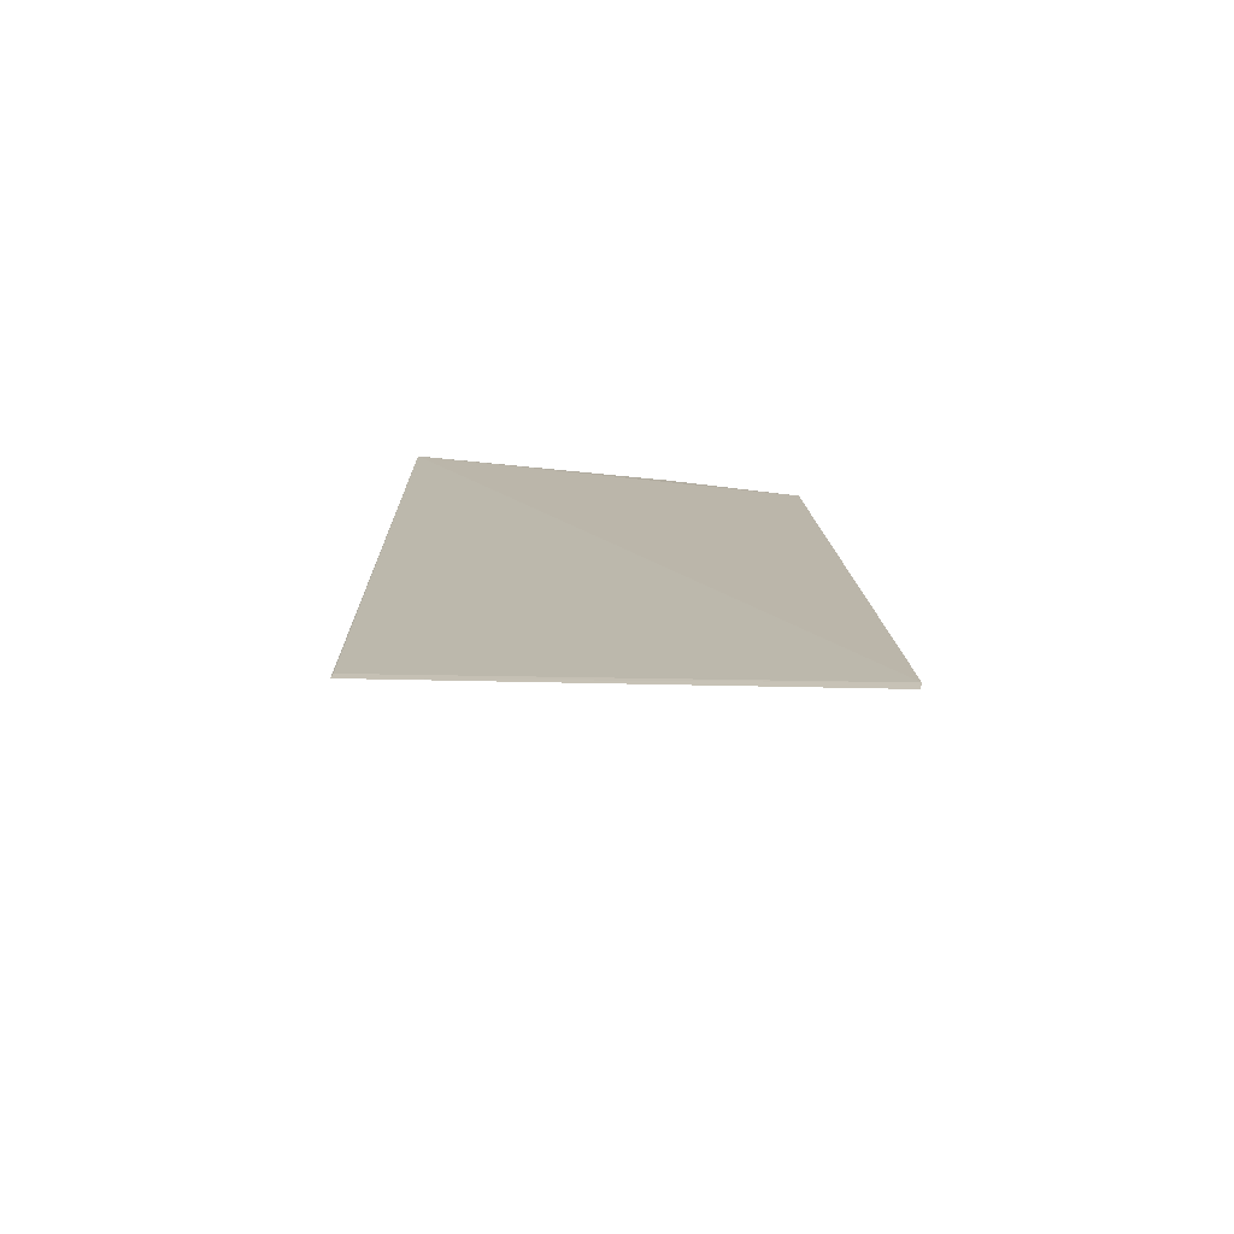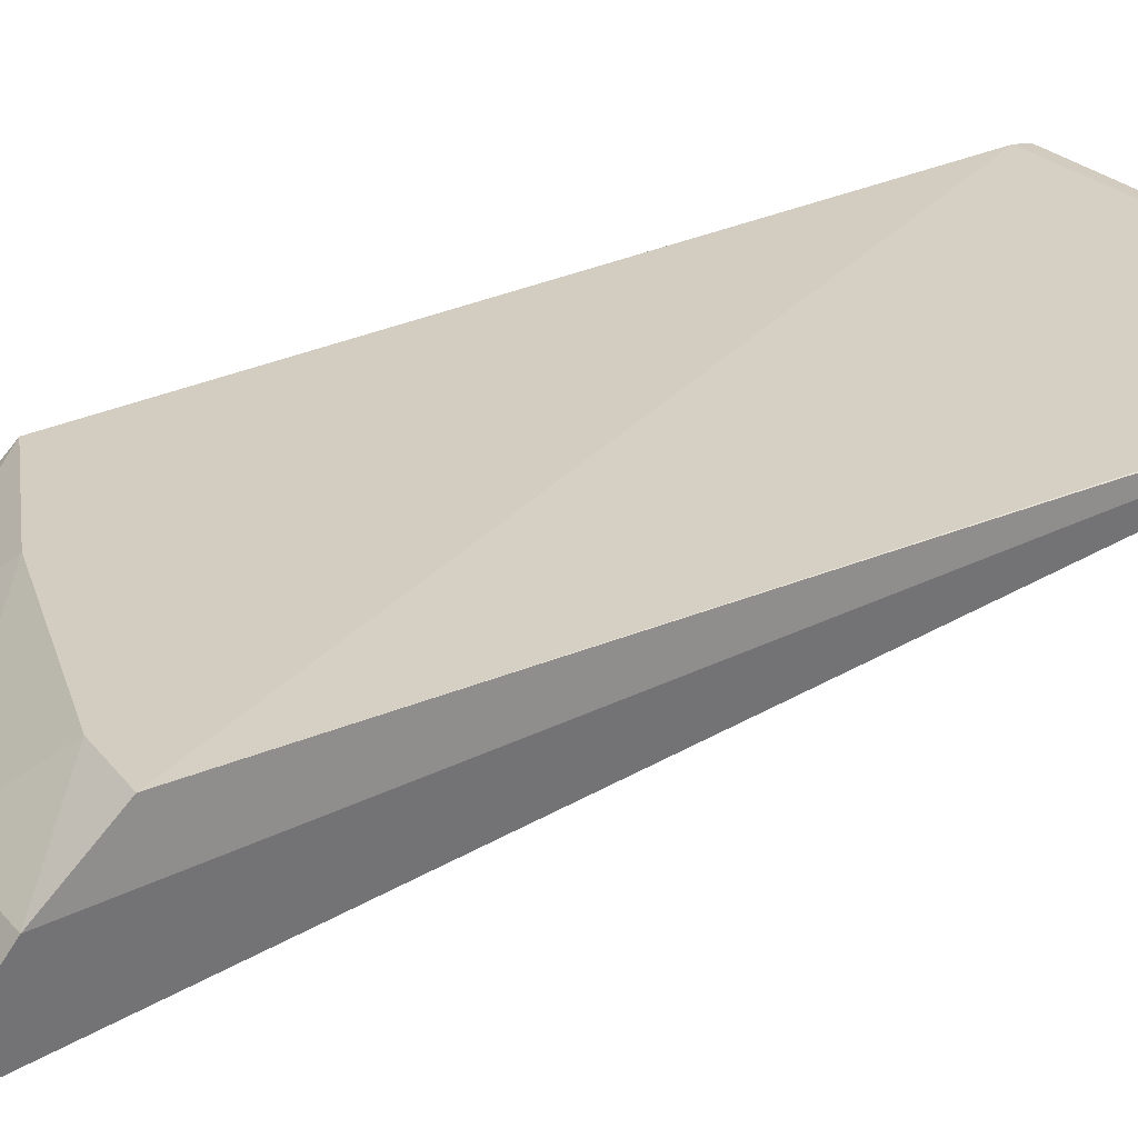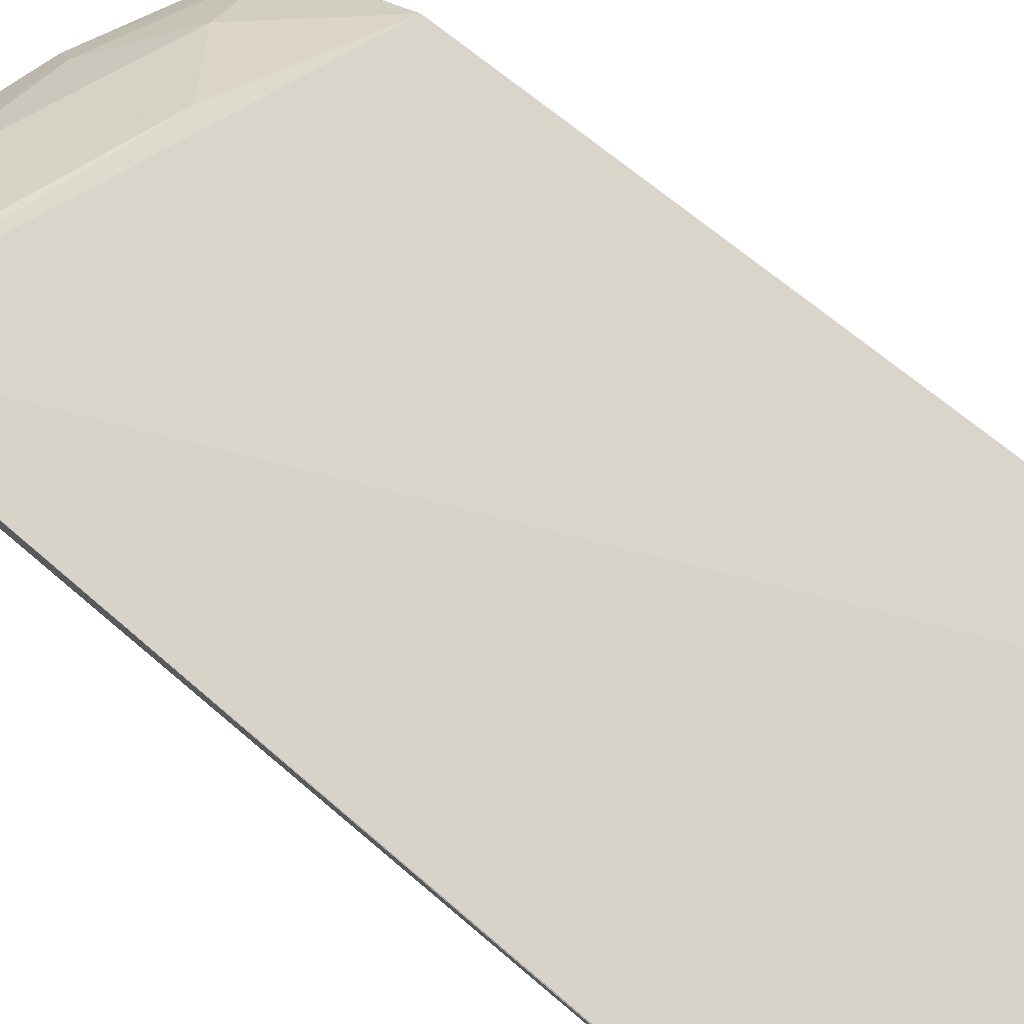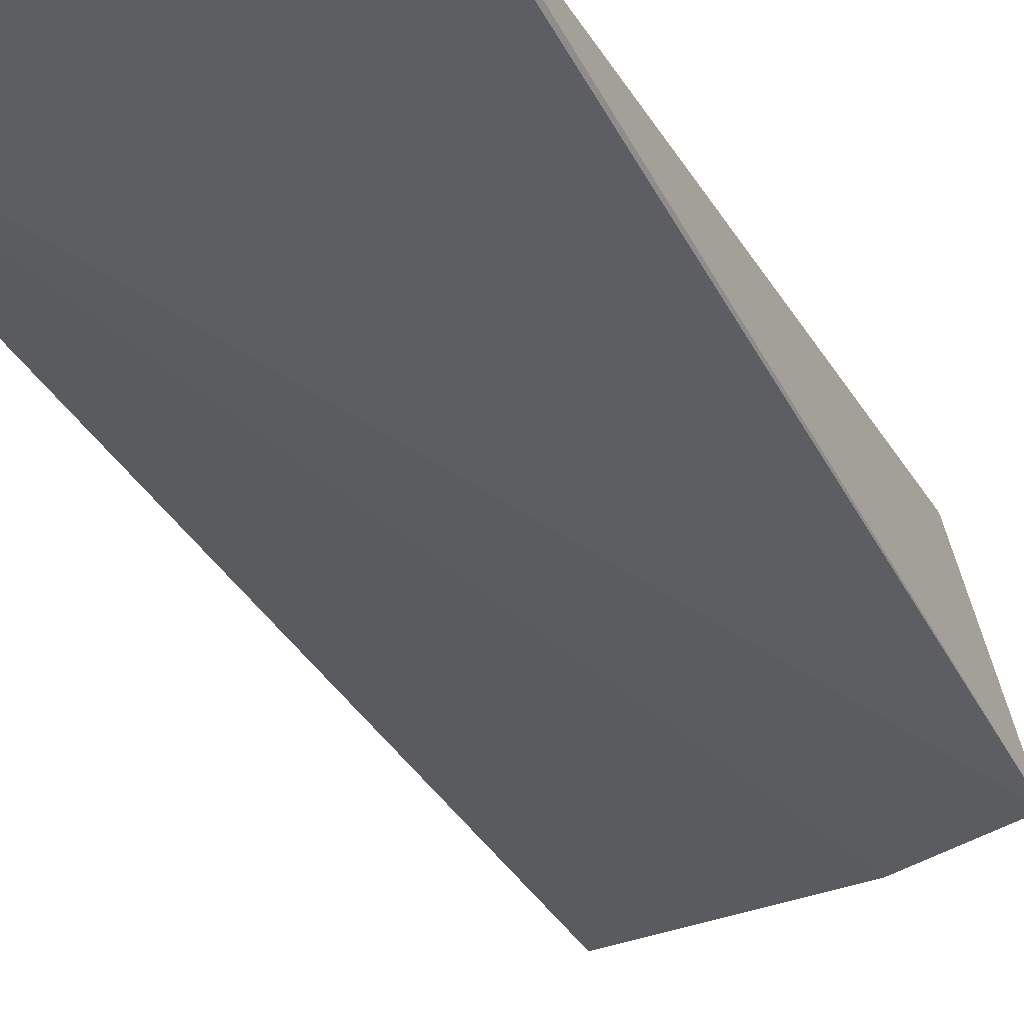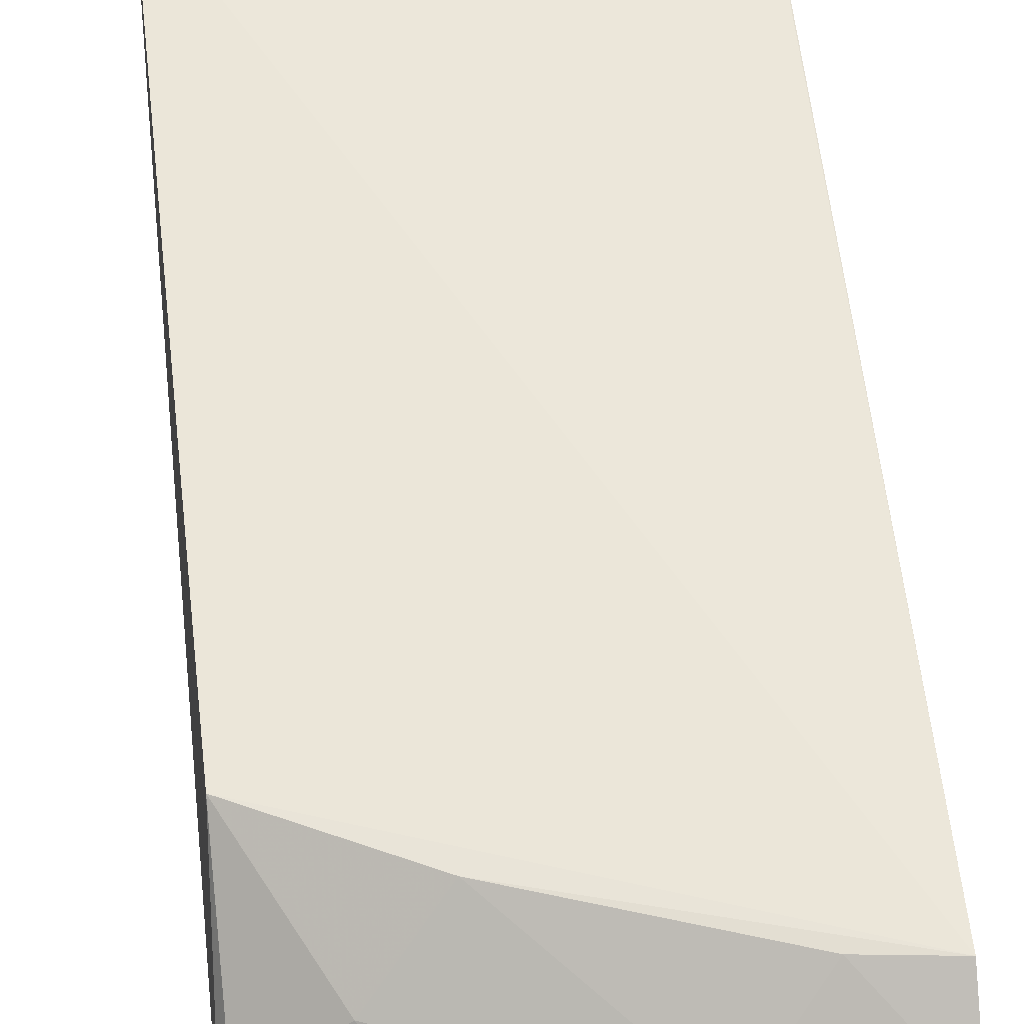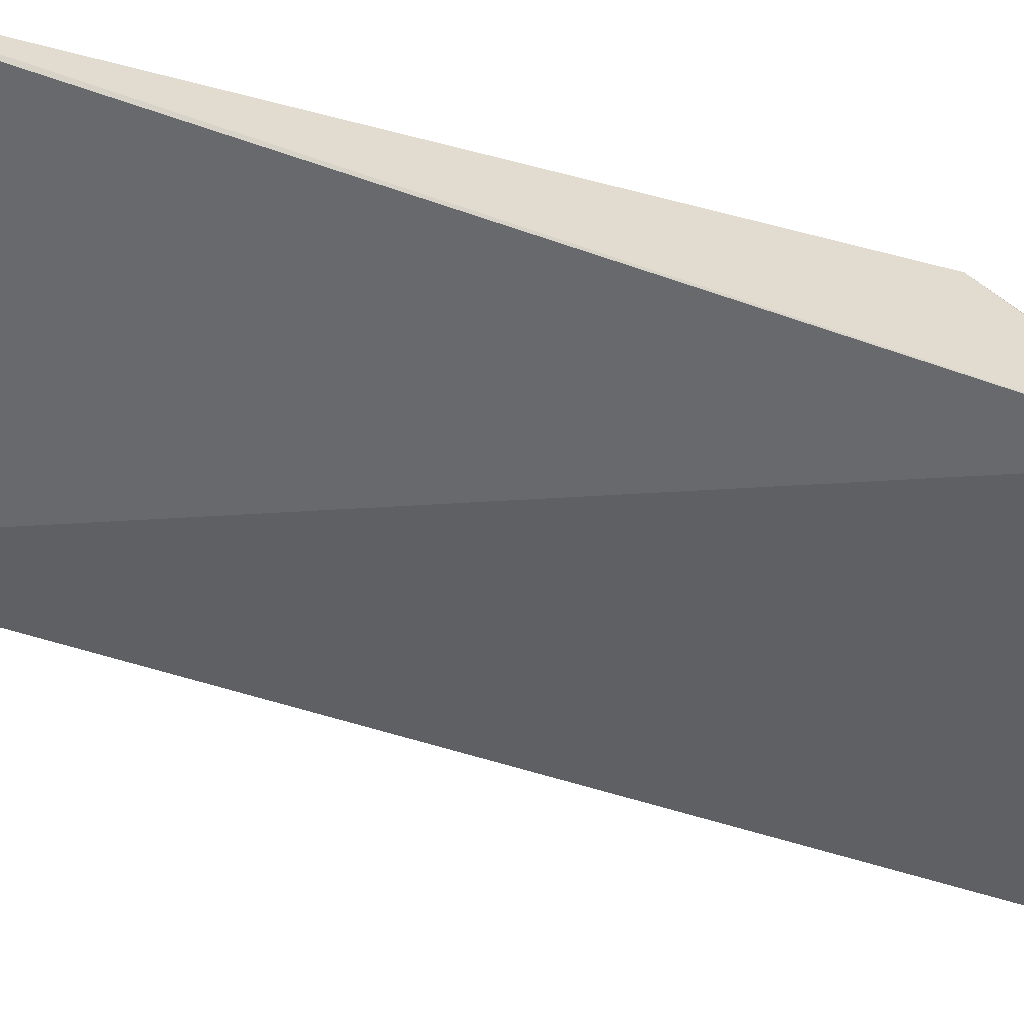
<metadata>
{"format":"obj","ext":"obj","renderer":"f3d","projection":"perspective","resolution":1024,"background":"white","views":[{"elev":-74.8,"azim":179.1,"up":"+Z"},{"elev":25.8,"azim":56.7,"up":"+Y"},{"elev":76.4,"azim":131.2,"up":"+Y"},{"elev":-29.8,"azim":-151.5,"up":"+Y"},{"elev":51.8,"azim":-4.3,"up":"+Y"},{"elev":-52.1,"azim":-102.7,"up":"+Y"}]}
</metadata>
<code>
v -0.009904 0.01664 0.1166
v -0.00948 0.01967 0.1145
v -0.02345 0.01737 0.1118
v -0.02461 0.02182 0.08199
v -0.009899 0.02185 0.08207
v -0.02358 0.02123 0.1076
v -0.02376 0.01586 0.1125
v -0.01401 0.01916 0.114
v -0.009523 0.0215 0.1124
v -0.01893 0.01599 0.1146
v -0.0247 0.02186 0.08246
v -0.02099 0.0191 0.1115
v -0.01193 0.02135 0.1121
v -0.01869 0.01725 0.1139
v -0.009933 0.02187 0.08243
v -0.01889 0.02126 0.1098
f 5 2 1
f 7 4 5
f 7 3 6
f 8 1 2
f 9 2 5
f 10 7 5
f 10 5 1
f 10 3 7
f 11 7 6
f 11 4 7
f 11 6 9
f 11 5 4
f 12 6 3
f 13 8 2
f 13 2 9
f 14 10 1
f 14 1 8
f 14 8 12
f 14 12 3
f 14 3 10
f 15 11 9
f 15 9 5
f 15 5 11
f 16 13 9
f 16 9 6
f 16 6 12
f 16 12 8
f 16 8 13

</code>
